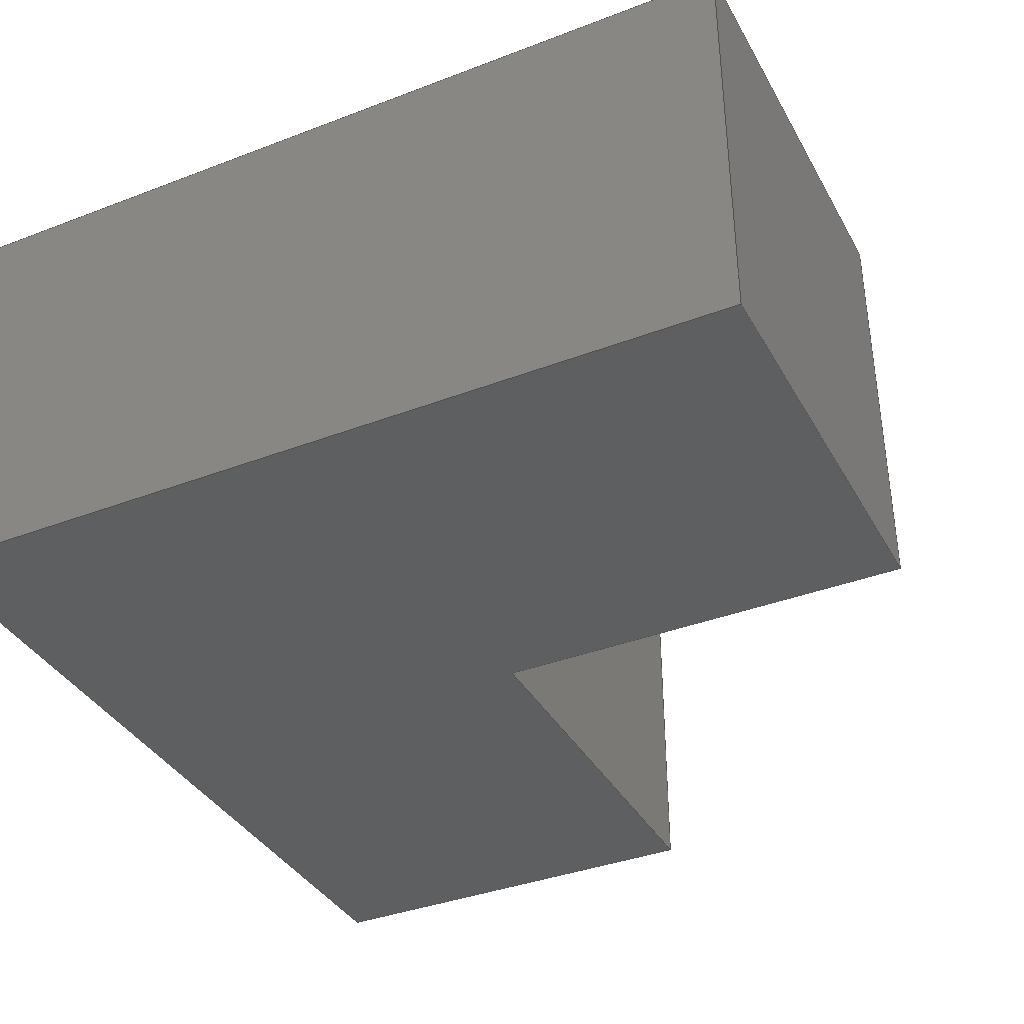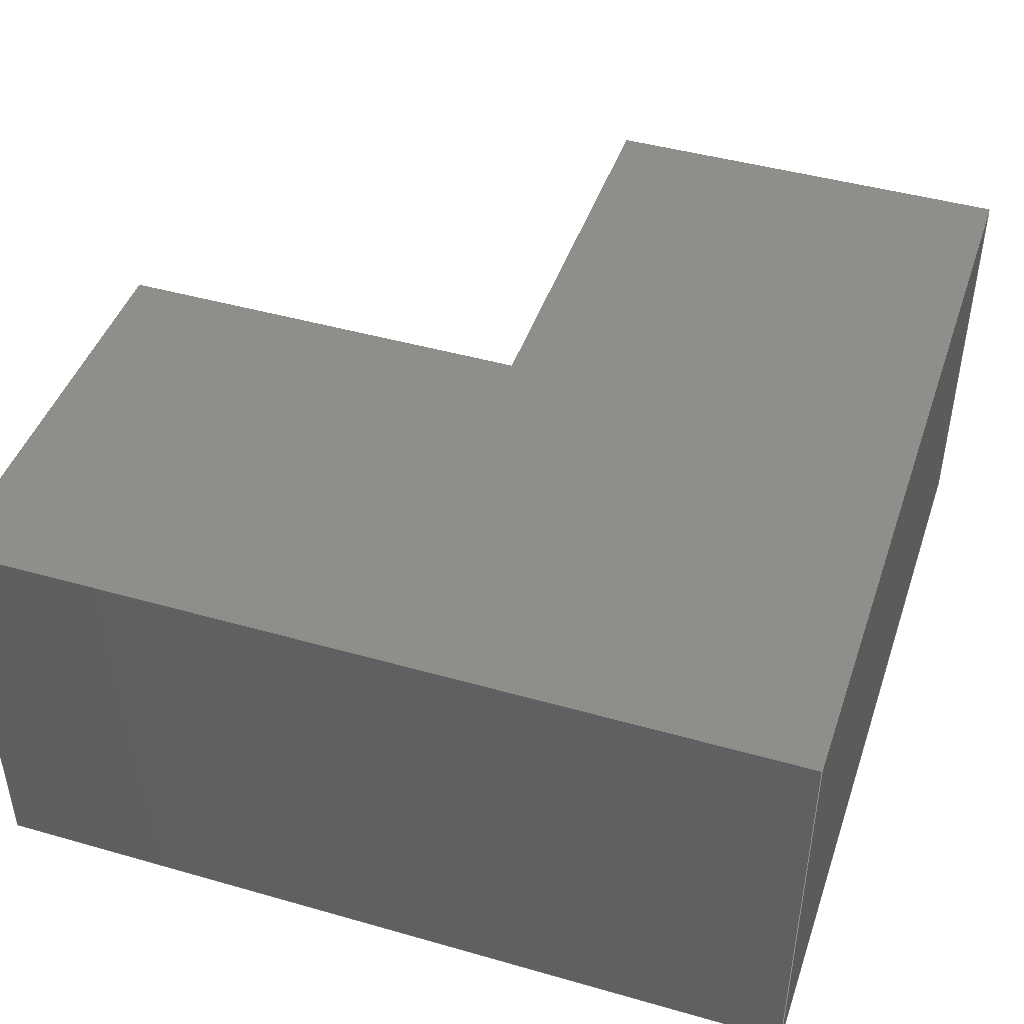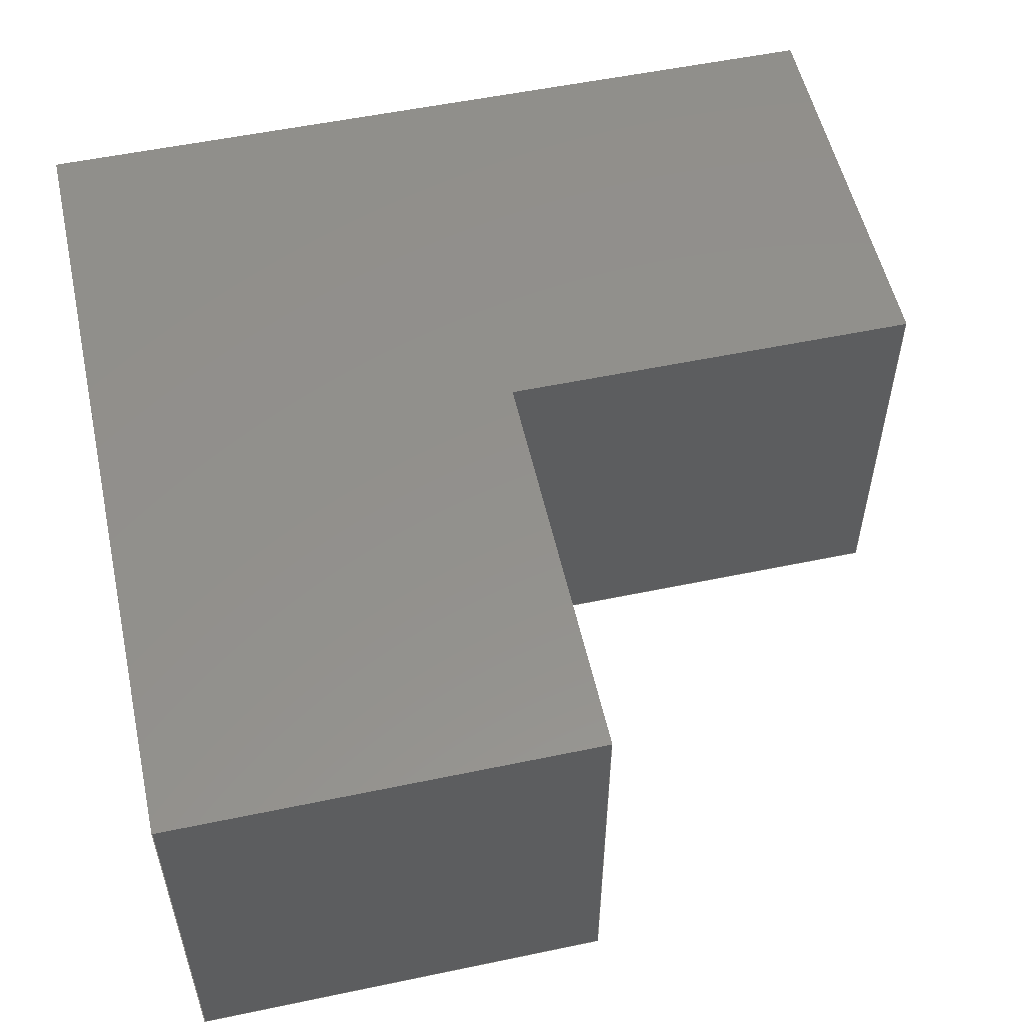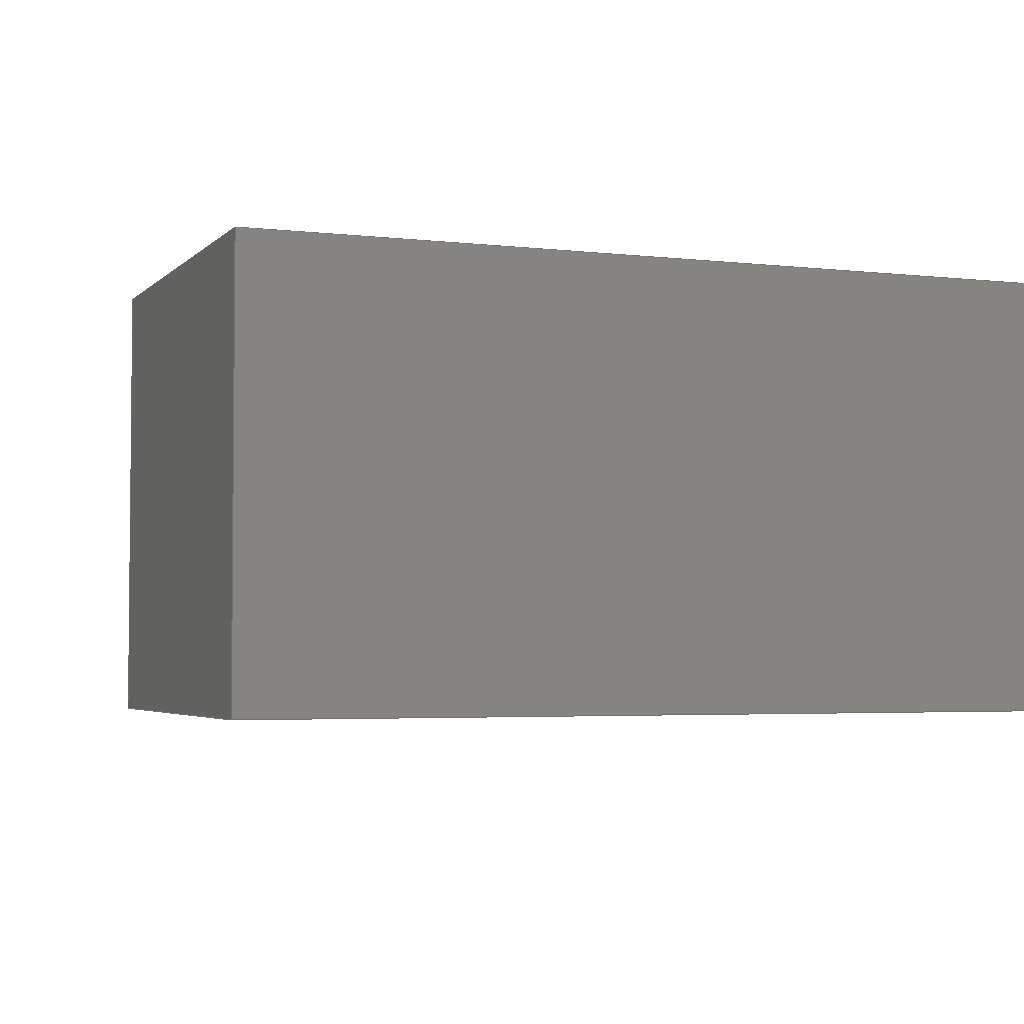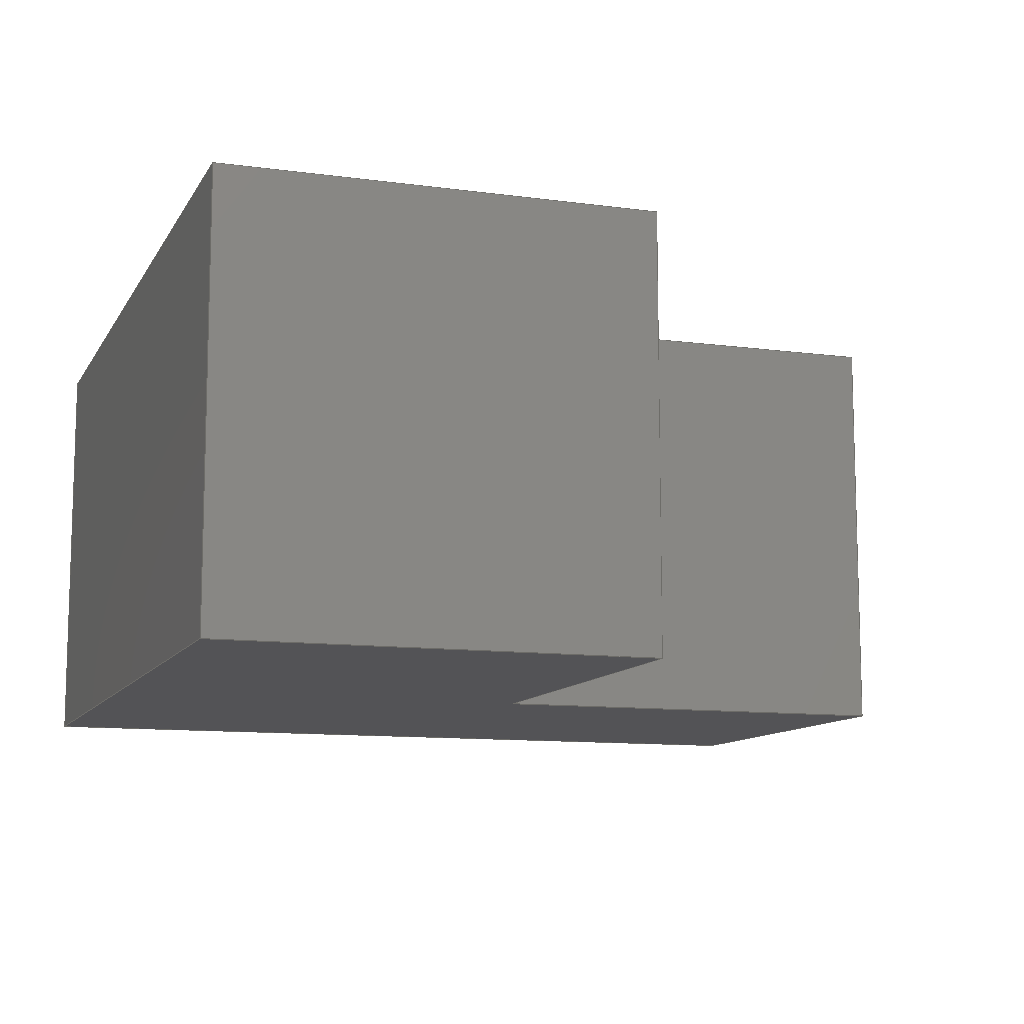
<metadata>
{"format":"iges","ext":"igs","renderer":"f3d","projection":"perspective","resolution":1024,"background":"white","views":[{"elev":-37.3,"azim":26.2,"up":"+Z"},{"elev":44.5,"azim":-71.6,"up":"+Z"},{"elev":54.4,"azim":77.5,"up":"+Z"},{"elev":-3.6,"azim":-111.5,"up":"+Z"},{"elev":-10.8,"azim":71.2,"up":"+Z"}]}
</metadata>
<code>
SolidWorks IGES file using analytic representation for surfaces
1H,,1H;,6Hg-part,44H\\VBOXSVR\cnc\Projects\SolidWorks\g-part.IGS,15HSoli
dWorks 2013,15HSolidWorks 2013,32,308,15,308,15,6Hg-part,1,2,2HMM,50,
0.125,13H1.705e+05,1e-08,5e+05,4Hnemo,,11,0,13H1.705e+05;
     314       1       0       0       0                        00000200
     314       0       8       1       0                               0
     128       2       0       0       0                        01010000
     128       0       0       2       0                               0
     126       4       0       0       0                        01010500
     126       0       0       2       0                               0
     110       6       0       0       0                        01010000
     110       0       0       1       0                               0
     126       7       0       0       0                        01010500
     126       0       0       2       0                               0
     110       9       0       0       0                        01010000
     110       0       0       1       0                               0
     126      10       0       0       0                        01010500
     126       0       0       2       0                               0
     110      12       0       0       0                        01010000
     110       0       0       1       0                               0
     126      13       0       0       0                        01010500
     126       0       0       2       0                               0
     110      15       0       0       0                        01010000
     110       0       0       1       0                               0
     102      16       0       0       0                        01010500
     102       0       0       1       0                               0
     102      17       0       0       0                        01010000
     102       0       0       1       0                               0
     142      18       0       0       0                        00010500
     142       0       0       1       0                               0
     144      19       0       0       0                        00000000
     144       0      -1       1       0                               0
     128      20       0       0       0                        01010000
     128       0       0       2       0                               0
     126      22       0       0       0                        01010500
     126       0       0       2       0                               0
     110      24       0       0       0                        01010000
     110       0       0       1       0                               0
     126      25       0       0       0                        01010500
     126       0       0       2       0                               0
     110      27       0       0       0                        01010000
     110       0       0       1       0                               0
     126      28       0       0       0                        01010500
     126       0       0       2       0                               0
     110      30       0       0       0                        01010000
     110       0       0       1       0                               0
     126      31       0       0       0                        01010500
     126       0       0       2       0                               0
     110      33       0       0       0                        01010000
     110       0       0       1       0                               0
     102      34       0       0       0                        01010500
     102       0       0       1       0                               0
     102      35       0       0       0                        01010000
     102       0       0       1       0                               0
     142      36       0       0       0                        00010500
     142       0       0       1       0                               0
     144      37       0       0       0                        00000000
     144       0      -1       1       0                               0
     128      38       0       0       0                        01010000
     128       0       0       2       0                               0
     126      40       0       0       0                        01010500
     126       0       0       2       0                               0
     110      42       0       0       0                        01010000
     110       0       0       1       0                               0
     126      43       0       0       0                        01010500
     126       0       0       2       0                               0
     110      45       0       0       0                        01010000
     110       0       0       1       0                               0
     126      46       0       0       0                        01010500
     126       0       0       2       0                               0
     110      48       0       0       0                        01010000
     110       0       0       1       0                               0
     126      49       0       0       0                        01010500
     126       0       0       2       0                               0
     110      51       0       0       0                        01010000
     110       0       0       1       0                               0
     102      52       0       0       0                        01010500
     102       0       0       1       0                               0
     102      53       0       0       0                        01010000
     102       0       0       1       0                               0
     142      54       0       0       0                        00010500
     142       0       0       1       0                               0
     144      55       0       0       0                        00000000
     144       0      -1       1       0                               0
     128      56       0       0       0                        01010000
     128       0       0       2       0                               0
     126      58       0       0       0                        01010500
     126       0       0       2       0                               0
     110      60       0       0       0                        01010000
     110       0       0       1       0                               0
     126      61       0       0       0                        01010500
     126       0       0       2       0                               0
     110      63       0       0       0                        01010000
     110       0       0       1       0                               0
     126      64       0       0       0                        01010500
     126       0       0       2       0                               0
     110      66       0       0       0                        01010000
     110       0       0       1       0                               0
     126      67       0       0       0                        01010500
     126       0       0       2       0                               0
     110      69       0       0       0                        01010000
     110       0       0       1       0                               0
     102      70       0       0       0                        01010500
     102       0       0       1       0                               0
     102      71       0       0       0                        01010000
     102       0       0       1       0                               0
     142      72       0       0       0                        00010500
     142       0       0       1       0                               0
     144      73       0       0       0                        00000000
     144       0      -1       1       0                               0
     128      74       0       0       0                        01010000
     128       0       0       2       0                               0
     126      76       0       0       0                        01010500
     126       0       0       2       0                               0
     110      78       0       0       0                        01010000
     110       0       0       1       0                               0
     126      79       0       0       0                        01010500
     126       0       0       2       0                               0
     110      81       0       0       0                        01010000
     110       0       0       1       0                               0
     126      82       0       0       0                        01010500
     126       0       0       2       0                               0
     110      84       0       0       0                        01010000
     110       0       0       1       0                               0
     126      85       0       0       0                        01010500
     126       0       0       2       0                               0
     110      87       0       0       0                        01010000
     110       0       0       1       0                               0
     102      88       0       0       0                        01010500
     102       0       0       1       0                               0
     102      89       0       0       0                        01010000
     102       0       0       1       0                               0
     142      90       0       0       0                        00010500
     142       0       0       1       0                               0
     144      91       0       0       0                        00000000
     144       0      -1       1       0                               0
     128      92       0       0       0                        01010000
     128       0       0       2       0                               0
     126      94       0       0       0                        01010500
     126       0       0       2       0                               0
     110      96       0       0       0                        01010000
     110       0       0       1       0                               0
     126      97       0       0       0                        01010500
     126       0       0       2       0                               0
     110      99       0       0       0                        01010000
     110       0       0       1       0                               0
     126     100       0       0       0                        01010500
     126       0       0       2       0                               0
     110     102       0       0       0                        01010000
     110       0       0       1       0                               0
     126     103       0       0       0                        01010500
     126       0       0       2       0                               0
     110     105       0       0       0                        01010000
     110       0       0       1       0                               0
     102     106       0       0       0                        01010500
     102       0       0       1       0                               0
     102     107       0       0       0                        01010000
     102       0       0       1       0                               0
     142     108       0       0       0                        00010500
     142       0       0       1       0                               0
     144     109       0       0       0                        00000000
     144       0      -1       1       0                               0
     128     110       0       0       0                        01010000
     128       0       0       2       0                               0
     126     112       0       0       0                        01010500
     126       0       0       2       0                               0
     110     114       0       0       0                        01010000
     110       0       0       1       0                               0
     126     115       0       0       0                        01010500
     126       0       0       2       0                               0
     110     117       0       0       0                        01010000
     110       0       0       1       0                               0
     126     118       0       0       0                        01010500
     126       0       0       2       0                               0
     110     120       0       0       0                        01010000
     110       0       0       1       0                               0
     126     121       0       0       0                        01010500
     126       0       0       2       0                               0
     110     123       0       0       0                        01010000
     110       0       0       1       0                               0
     126     124       0       0       0                        01010500
     126       0       0       2       0                               0
     110     126       0       0       0                        01010000
     110       0       0       1       0                               0
     126     127       0       0       0                        01010500
     126       0       0       2       0                               0
     110     129       0       0       0                        01010000
     110       0       0       1       0                               0
     102     130       0       0       0                        01010500
     102       0       0       1       0                               0
     102     131       0       0       0                        01010000
     102       0       0       1       0                               0
     142     132       0       0       0                        00010500
     142       0       0       1       0                               0
     144     133       0       0       0                        00000000
     144       0      -1       1       0                               0
     128     134       0       0       0                        01010000
     128       0       0       2       0                               0
     126     136       0       0       0                        01010500
     126       0       0       2       0                               0
     110     138       0       0       0                        01010000
     110       0       0       1       0                               0
     126     139       0       0       0                        01010500
     126       0       0       2       0                               0
     110     141       0       0       0                        01010000
     110       0       0       1       0                               0
     126     142       0       0       0                        01010500
     126       0       0       2       0                               0
     110     144       0       0       0                        01010000
     110       0       0       1       0                               0
     126     145       0       0       0                        01010500
     126       0       0       2       0                               0
     110     147       0       0       0                        01010000
     110       0       0       1       0                               0
     126     148       0       0       0                        01010500
     126       0       0       2       0                               0
     110     150       0       0       0                        01010000
     110       0       0       1       0                               0
     126     151       0       0       0                        01010500
     126       0       0       2       0                               0
     110     153       0       0       0                        01010000
     110       0       0       1       0                               0
     102     154       0       0       0                        01010500
     102       0       0       1       0                               0
     102     155       0       0       0                        01010000
     102       0       0       1       0                               0
     142     156       0       0       0                        00010500
     142       0       0       1       0                               0
     144     157       0       0       0                        00000000
     144       0      -1       1       0                               0
314,79.22,81.96,93.33,;               1
128,1,1,1,1,0,0,1,0,0,0,0,1,1,0,0,1,1,1,1,1,1,0,          3
0,-10,0,0,0,0,20,-10,0,20,0,0,1,0,1;                    3
126,1,1,1,0,1,0,0,0,1,1,1,1,1,0,0,1,1,0,0,1,0,          5
0,1;                                                                 5
110,0,0,0,0,20,0;                                                7
126,1,1,1,0,1,0,0,0,1,1,1,1,1,1,0,0,1,0,0,1,0,          9
0,1;                                                                 9
110,0,20,0,0,20,-10;                                            11
126,1,1,1,0,1,0,0,0,1,1,1,1,0,1,0,0,0,0,0,1,0,         13
0,1;                                                                13
110,0,20,-10,0,0,-10;                                           15
126,1,1,1,0,1,0,0,0,1,1,1,1,0,0,0,1,0,0,0,1,0,         17
0,1;                                                                17
110,0,0,-10,0,0,0;                                              19
102,4,5,9,13,17;                                                      21
102,4,7,11,15,19;                                                     23
142,1,3,21,23,1;                                                      25
144,3,1,0,25;                                                         27
128,1,1,1,1,0,0,1,0,0,0,0,1,1,0,0,1,1,1,1,1,1,0,         29
20,-10,0,20,0,10,20,-10,10,20,0,0,1,0,1;               29
126,1,1,1,0,1,0,0,0,1,1,1,1,1,0,0,1,1,0,0,1,0,         31
0,1;                                                                31
110,0,20,0,10,20,0;                                             33
126,1,1,1,0,1,0,0,0,1,1,1,1,1,1,0,0,1,0,0,1,0,         35
0,1;                                                                35
110,10,20,0,10,20,-10;                                          37
126,1,1,1,0,1,0,0,0,1,1,1,1,0,1,0,0,0,0,0,1,0,         39
0,1;                                                                39
110,10,20,-10,0,20,-10;                                         41
126,1,1,1,0,1,0,0,0,1,1,1,1,0,0,0,1,0,0,0,1,0,         43
0,1;                                                                43
110,0,20,-10,0,20,0;                                            45
102,4,31,35,39,43;                                                    47
102,4,33,37,41,45;                                                    49
142,1,29,47,49,1;                                                     51
144,29,1,0,51;                                                        53
128,1,1,1,1,0,0,1,0,0,0,0,1,1,0,0,1,1,1,1,1,1,10,        55
10,0,10,10,-10,10,20,0,10,20,-10,0,1,0,1;              55
126,1,1,1,0,1,0,0,0,1,1,1,1,0,1,0,0,0,0,0,1,0,         57
0,1;                                                                57
110,10,20,0,10,10,0;                                            59
126,1,1,1,0,1,0,0,0,1,1,1,1,0,0,0,1,0,0,0,1,0,         61
0,1;                                                                61
110,10,10,0,10,10,-10;                                          63
126,1,1,1,0,1,0,0,0,1,1,1,1,1,0,0,1,1,0,0,1,0,         65
0,1;                                                                65
110,10,10,-10,10,20,-10;                                        67
126,1,1,1,0,1,0,0,0,1,1,1,1,1,1,0,0,1,0,0,1,0,         69
0,1;                                                                69
110,10,20,-10,10,20,0;                                          71
102,4,57,61,65,69;                                                    73
102,4,59,63,67,71;                                                    75
142,1,55,73,75,1;                                                     77
144,55,1,0,77;                                                        79
128,1,1,1,1,0,0,1,0,0,0,0,1,1,0,0,1,1,1,1,1,1,10,        81
10,-10,10,10,0,20,10,-10,20,10,0,0,1,0,1;              81
126,1,1,1,0,1,0,0,0,1,1,1,1,1,0,0,1,1,0,0,1,0,         83
0,1;                                                                83
110,10,10,0,20,10,0;                                            85
126,1,1,1,0,1,0,0,0,1,1,1,1,1,1,0,0,1,0,0,1,0,         87
0,1;                                                                87
110,20,10,0,20,10,-10;                                          89
126,1,1,1,0,1,0,0,0,1,1,1,1,0,1,0,0,0,0,0,1,0,         91
0,1;                                                                91
110,20,10,-10,10,10,-10;                                        93
126,1,1,1,0,1,0,0,0,1,1,1,1,0,0,0,1,0,0,0,1,0,         95
0,1;                                                                95
110,10,10,-10,10,10,0;                                          97
102,4,83,87,91,95;                                                    99
102,4,85,89,93,97;                                                   101
142,1,81,99,101,1;                                                   103
144,81,1,0,103;                                                      105
128,1,1,1,1,0,0,1,0,0,0,0,1,1,0,0,1,1,1,1,1,1,20,       107
0,0,20,0,-10,20,10,0,20,10,-10,0,1,0,1;               107
126,1,1,1,0,1,0,0,0,1,1,1,1,0,1,0,0,0,0,0,1,0,        109
0,1;                                                               109
110,20,10,0,20,0,0;                                            111
126,1,1,1,0,1,0,0,0,1,1,1,1,0,0,0,1,0,0,0,1,0,        113
0,1;                                                               113
110,20,0,0,20,0,-10;                                           115
126,1,1,1,0,1,0,0,0,1,1,1,1,1,0,0,1,1,0,0,1,0,        117
0,1;                                                               117
110,20,0,-10,20,10,-10;                                        119
126,1,1,1,0,1,0,0,0,1,1,1,1,1,1,0,0,1,0,0,1,0,        121
0,1;                                                               121
110,20,10,-10,20,10,0;                                         123
102,4,109,113,117,121;                                               125
102,4,111,115,119,123;                                               127
142,1,107,125,127,1;                                                 129
144,107,1,0,129;                                                     131
128,1,1,1,1,0,0,1,0,0,0,0,1,1,0,0,1,1,1,1,1,1,0,        133
0,0,0,0,-10,20,0,0,20,0,-10,0,1,0,1;                  133
126,1,1,1,0,1,0,0,0,1,1,1,1,0,1,0,0,0,0,0,1,0,        135
0,1;                                                               135
110,20,0,0,0,0,0;                                              137
126,1,1,1,0,1,0,0,0,1,1,1,1,0,0,0,1,0,0,0,1,0,        139
0,1;                                                               139
110,0,0,0,0,0,-10;                                             141
126,1,1,1,0,1,0,0,0,1,1,1,1,1,0,0,1,1,0,0,1,0,        143
0,1;                                                               143
110,0,0,-10,20,0,-10;                                          145
126,1,1,1,0,1,0,0,0,1,1,1,1,1,1,0,0,1,0,0,1,0,        147
0,1;                                                               147
110,20,0,-10,20,0,0;                                           149
102,4,135,139,143,147;                                               151
102,4,137,141,145,149;                                               153
142,1,133,151,153,1;                                                 155
144,133,1,0,155;                                                     157
128,1,1,1,1,0,0,1,0,0,0,0,1,1,0,0,1,1,1,1,1,1,0,        159
0,-10,20,0,-10,0,20,-10,20,20,-10,0,1,0,1;            159
126,1,1,1,0,1,0,0,0,1,1,1,1,0,0,0,1,0,0,0,1,0,        161
0,1;                                                               161
110,0,0,-10,20,0,-10;                                          163
126,1,1,1,0,1,0,0,0,1,1,1,1,1,0,0,1,0.5,0,0,1,0,       165
0,1;                                                               165
110,20,0,-10,20,10,-10;                                        167
126,1,1,1,0,1,0,0,0,1,1,1,1,1,0.5,0,0.5,0.5,0,0,1,        169
0,0,1;                                                            169
110,20,10,-10,10,10,-10;                                       171
126,1,1,1,0,1,0,0,0,1,1,1,1,0.5,0.5,0,0.5,1,0,0,1,        173
0,0,1;                                                            173
110,10,10,-10,10,20,-10;                                       175
126,1,1,1,0,1,0,0,0,1,1,1,1,0.5,1,0,0,1,0,0,1,0,       177
0,1;                                                               177
110,10,20,-10,0,20,-10;                                        179
126,1,1,1,0,1,0,0,0,1,1,1,1,0,1,0,0,0,0,0,1,0,        181
0,1;                                                               181
110,0,20,-10,0,0,-10;                                          183
102,6,161,165,169,173,177,181;                                       185
102,6,163,167,171,175,179,183;                                       187
142,1,159,185,187,1;                                                 189
144,159,1,0,189;                                                     191
128,1,1,1,1,0,0,1,0,0,0,0,1,1,0,0,1,1,1,1,1,1,0,        193
0,0,20,0,0,0,20,0,20,20,0,0,1,0,1;                    193
126,1,1,1,0,1,0,0,0,1,1,1,1,0,1,0,0,0,0,0,1,0,        195
0,1;                                                               195
110,0,20,0,0,0,0;                                              197
126,1,1,1,0,1,0,0,0,1,1,1,1,0,0,0,1,0,0,0,1,0,        199
0,1;                                                               199
110,0,0,0,20,0,0;                                              201
126,1,1,1,0,1,0,0,0,1,1,1,1,1,0,0,1,0.5,0,0,1,0,       203
0,1;                                                               203
110,20,0,0,20,10,0;                                            205
126,1,1,1,0,1,0,0,0,1,1,1,1,1,0.5,0,0.5,0.5,0,0,1,        207
0,0,1;                                                            207
110,20,10,0,10,10,0;                                           209
126,1,1,1,0,1,0,0,0,1,1,1,1,0.5,0.5,0,0.5,1,0,0,1,        211
0,0,1;                                                            211
110,10,10,0,10,20,0;                                           213
126,1,1,1,0,1,0,0,0,1,1,1,1,0.5,1,0,0,1,0,0,1,0,       215
0,1;                                                               215
110,10,20,0,0,20,0;                                            217
102,6,195,199,203,207,211,215;                                       219
102,6,197,201,205,209,213,217;                                       221
142,1,193,219,221,1;                                                 223
144,193,1,0,223;                                                     225
S      1G      3D    226P    157
</code>
